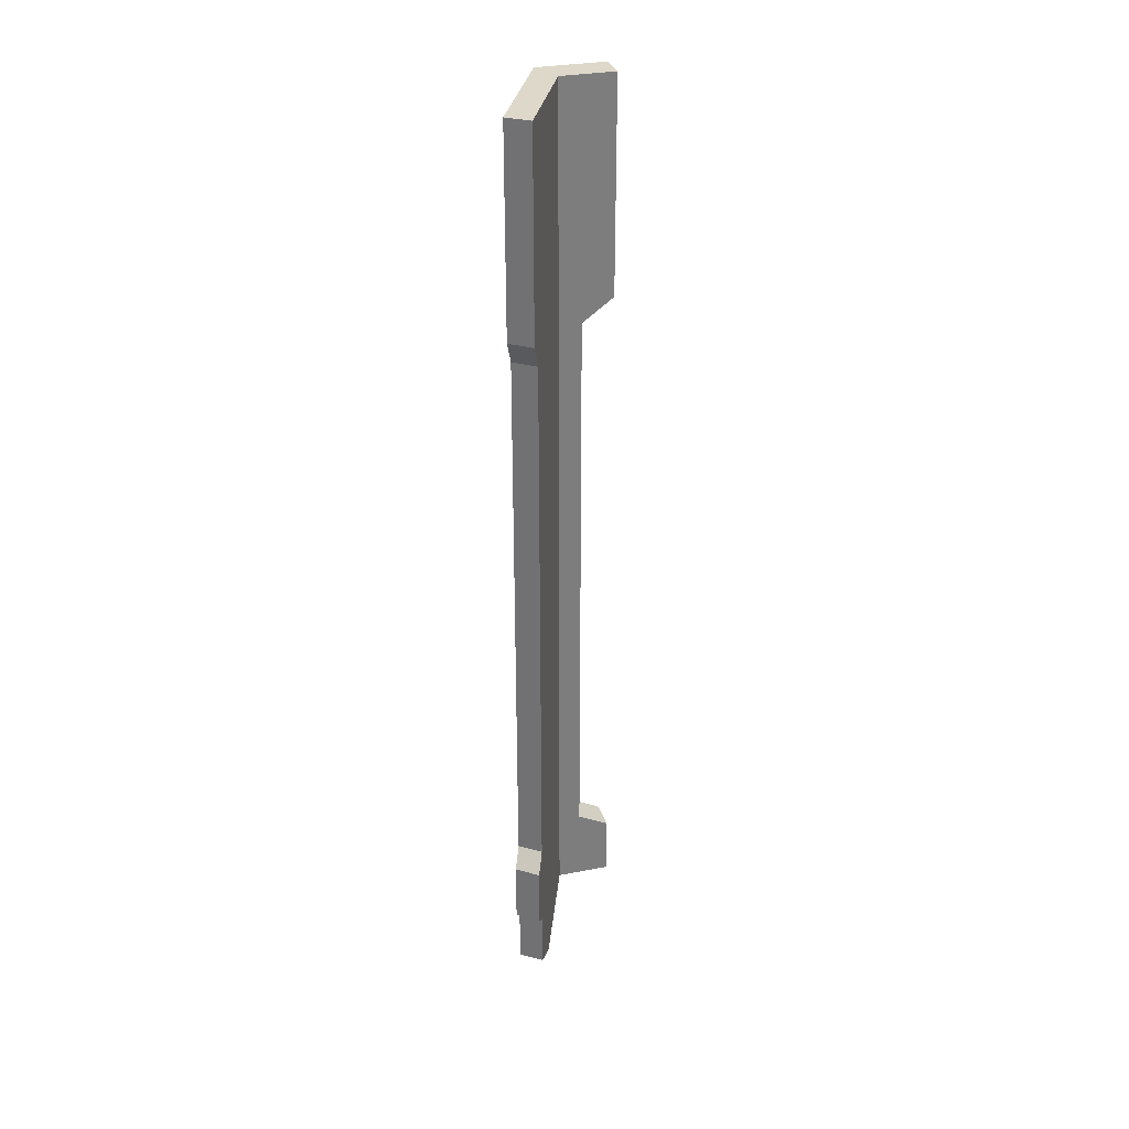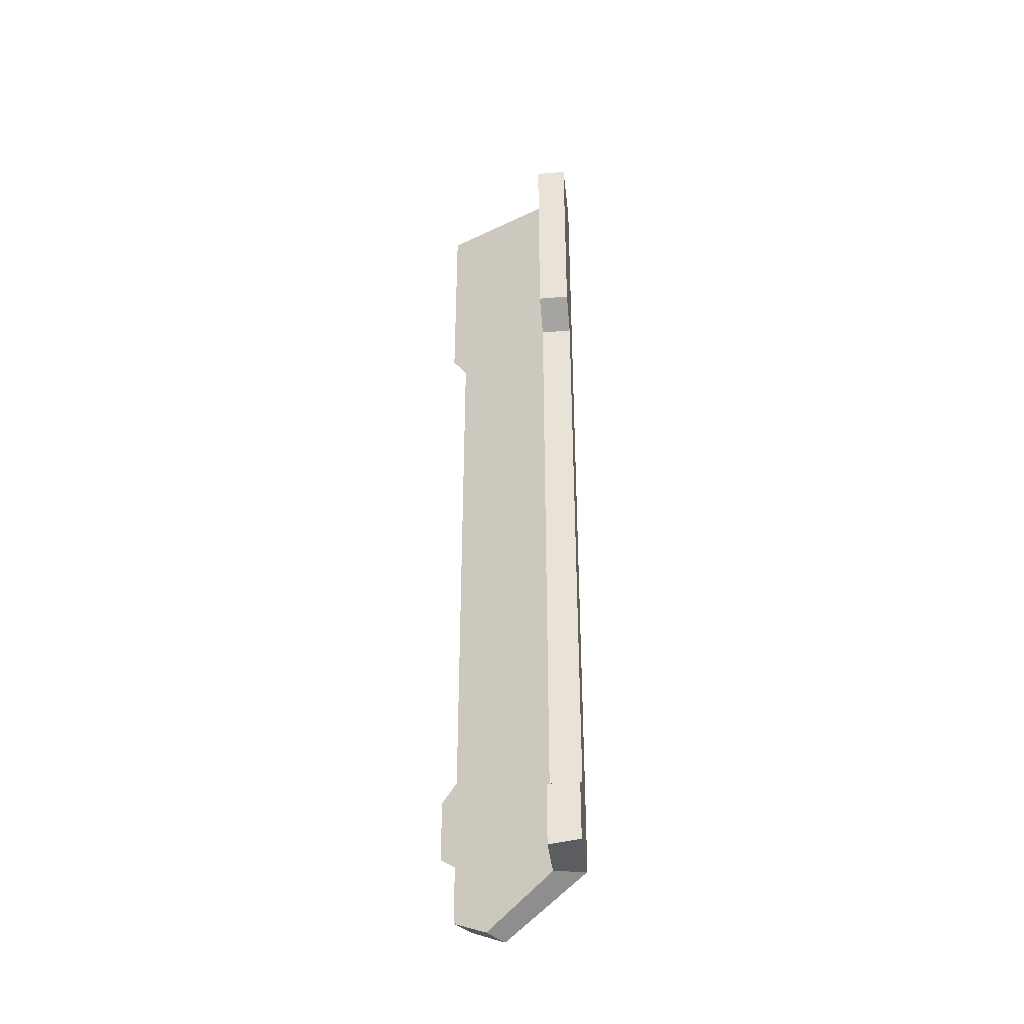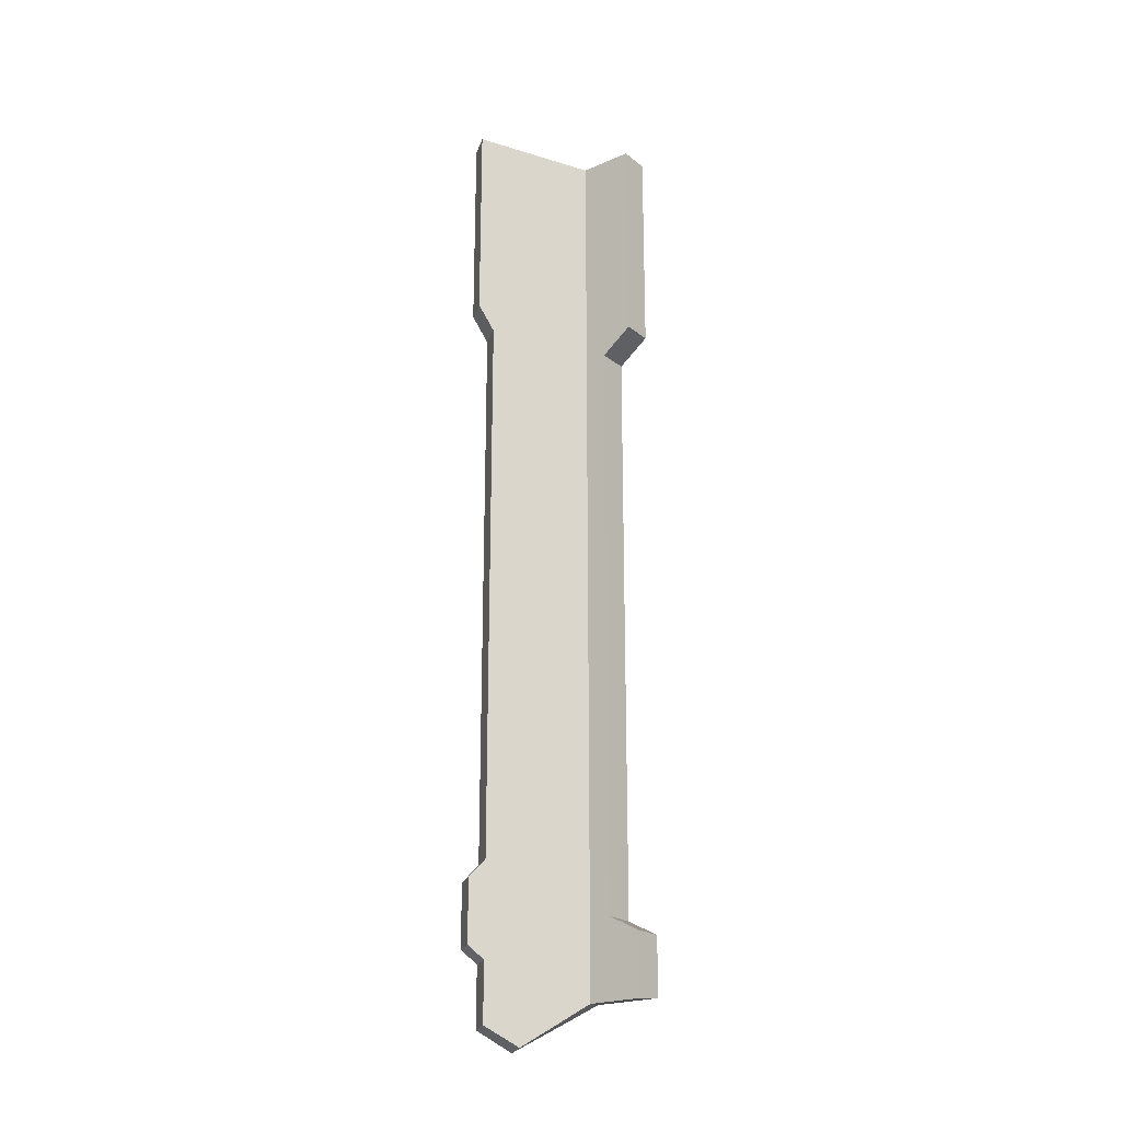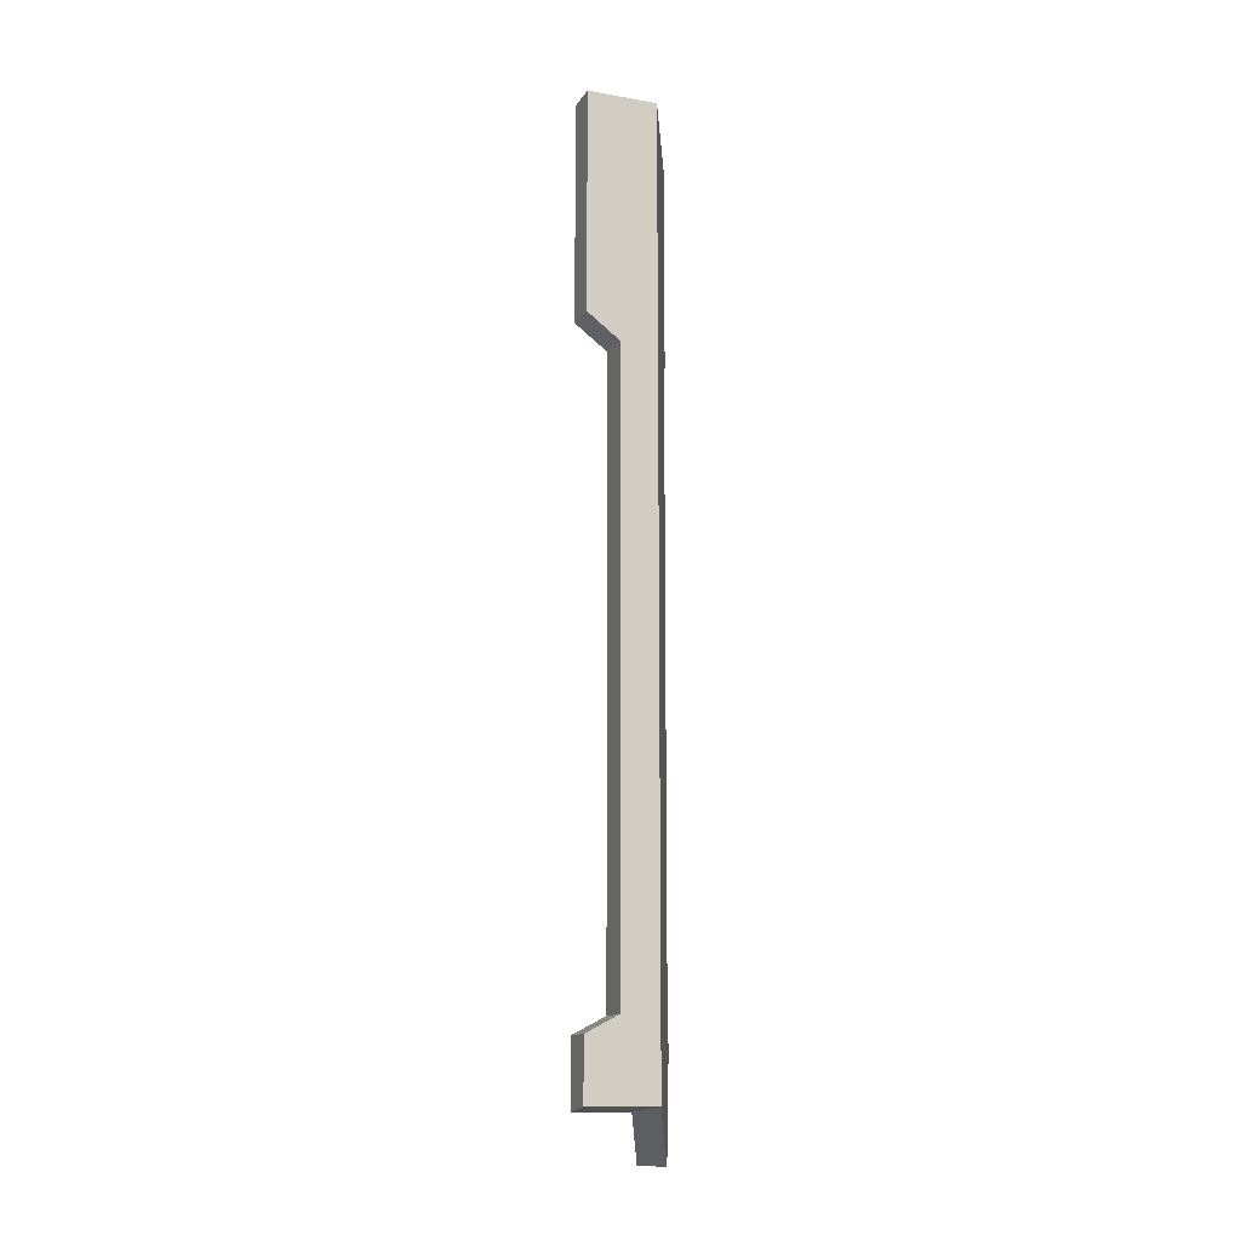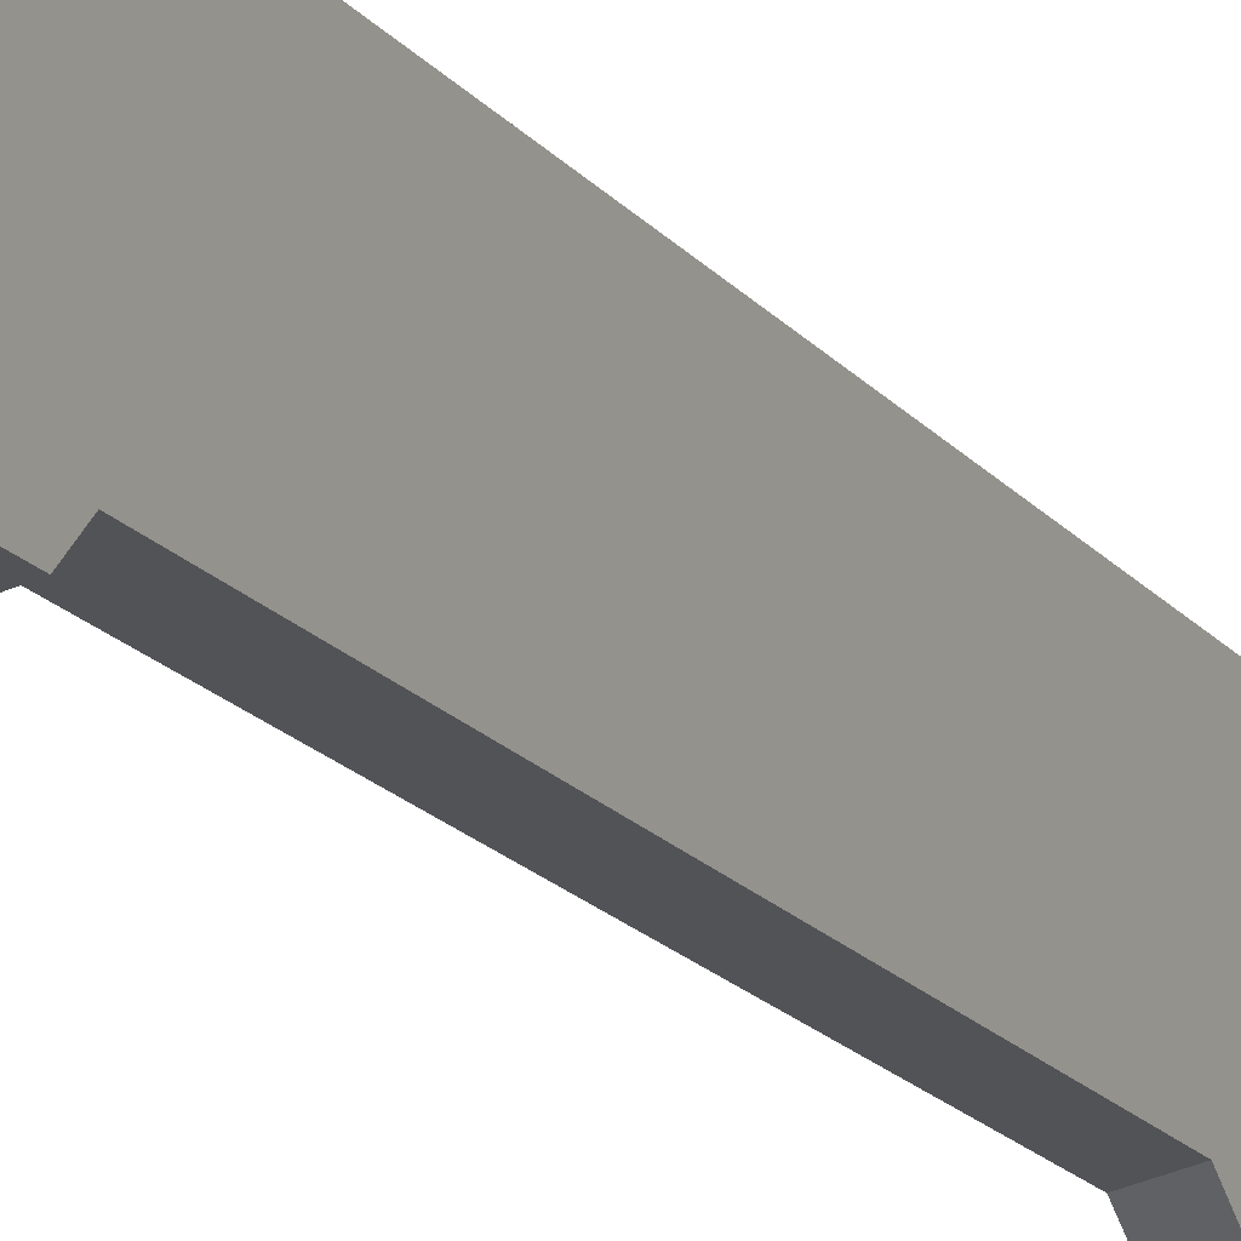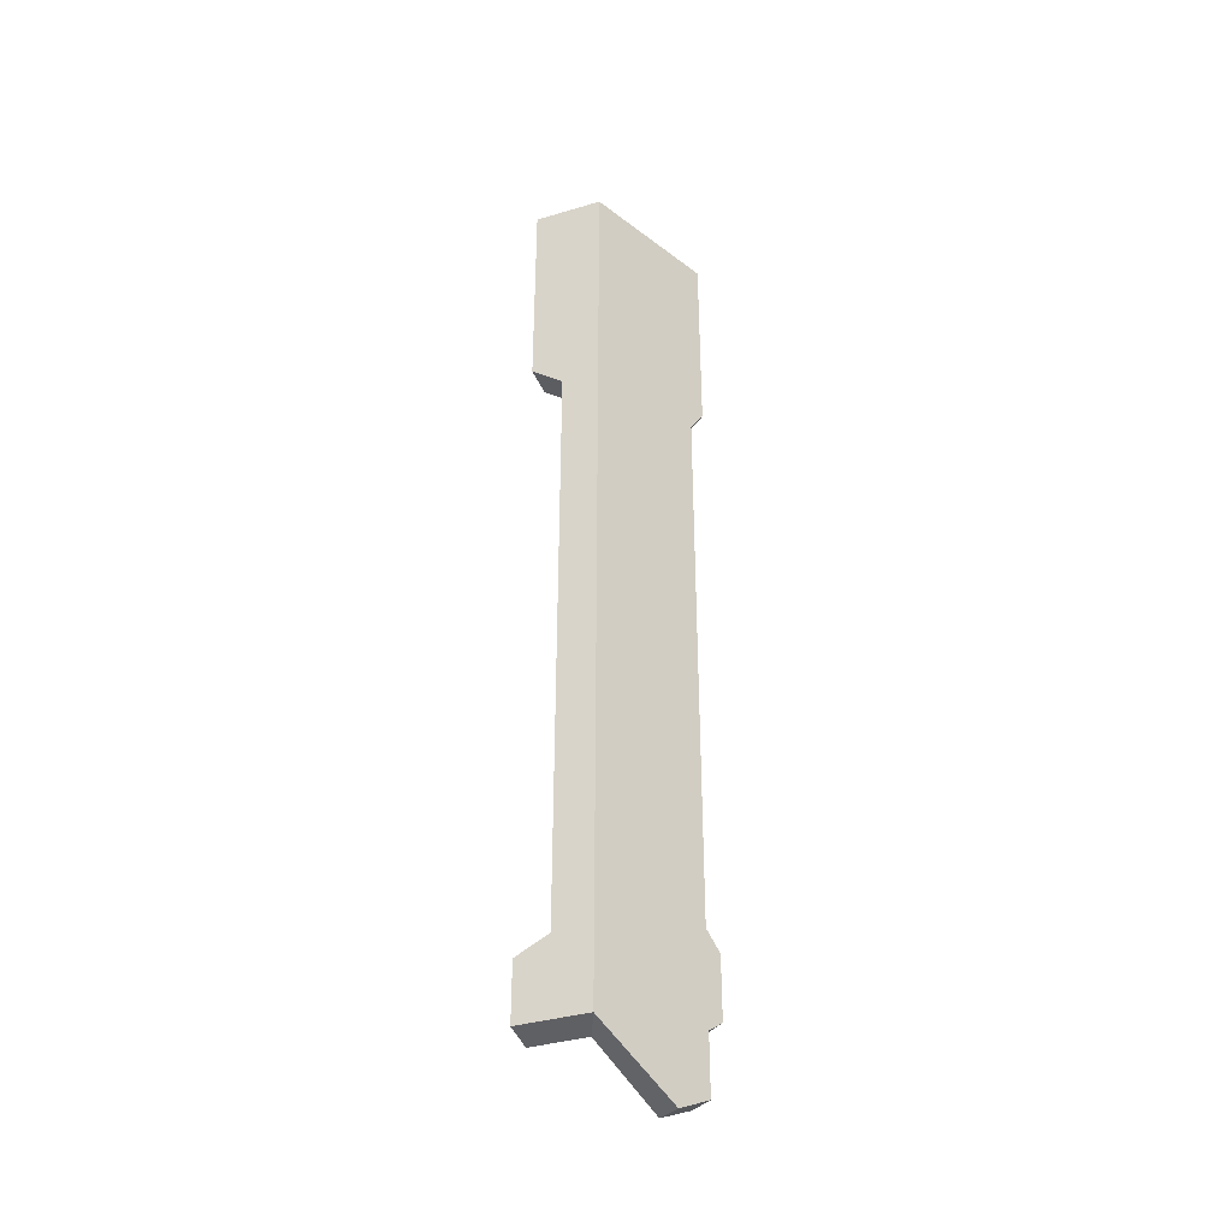
<metadata>
{"format":"obj","ext":"obj","renderer":"f3d","projection":"perspective","resolution":1024,"background":"white","views":[{"elev":31.0,"azim":9.4,"up":"+Z"},{"elev":-37.7,"azim":121.3,"up":"+Z"},{"elev":-22.1,"azim":62.0,"up":"+Z"},{"elev":-13.5,"azim":-176.3,"up":"+Z"},{"elev":-16.4,"azim":-155.9,"up":"+Y"},{"elev":-37.0,"azim":-134.1,"up":"+Z"}]}
</metadata>
<code>
g Object005
v 0.01773 0.02827 0.2068
v -0.003724 0.01825 0.2068
v 0.005226 0.02244 0.1035
v 0.01773 0.02827 0.1137
v -0.003724 0.01825 -0.1869
v 0.005226 0.02244 -0.1529
v 0.01773 0.02827 -0.187
v 0.01773 0.02827 -0.16
v -0.003725 -0.02938 0.1072
v -0.003724 0.01825 0.2068
v -0.003725 -0.03668 0.2068
v -0.003725 -0.03668 0.1184
v -0.003725 -0.02938 -0.1334
v -0.003724 0.01825 -0.1869
v -0.003725 -0.02938 -0.1734
v -0.003725 -0.03669 -0.1411
v -0.003725 -0.03669 -0.168
v -0.003725 -0.02938 -0.1986
v -0.003725 -0.01341 -0.2062
v 0.012 0.04055 0.2068
v 0.012 0.04055 0.1137
v -0.000501 0.03472 0.1035
v -0.01489 0.02801 0.2068
v -0.000501 0.03472 -0.1529
v -0.01489 0.02801 -0.1852
v 0.012 0.04055 -0.16
v 0.012 0.04055 -0.1852
v -0.01489 -0.02705 0.1072
v -0.01489 -0.03435 0.1184
v -0.01489 -0.03434 0.2068
v -0.01489 0.02801 0.2068
v -0.01489 -0.02706 -0.1334
v -0.01489 0.02801 -0.1852
v -0.01489 -0.02706 -0.1734
v -0.01489 -0.03435 -0.1411
v -0.01489 -0.03435 -0.168
v -0.01489 -0.01122 -0.2068
v -0.01489 -0.02707 -0.199
v 0.012 0.04055 0.2068
v -0.01489 0.02801 0.2068
v -0.003724 0.01825 0.2068
v 0.01773 0.02827 0.2068
v -0.01489 0.02801 -0.1852
v 0.012 0.04055 -0.1852
v 0.01773 0.02827 -0.187
v -0.003724 0.01825 -0.1869
v -0.01489 0.02801 0.2068
v -0.01489 -0.03434 0.2068
v -0.003725 -0.03668 0.2068
v -0.003724 0.01825 0.2068
v -0.01489 -0.03434 0.2068
v -0.01489 -0.03435 0.1184
v -0.003725 -0.03668 0.1184
v -0.003725 -0.03668 0.2068
v -0.01489 -0.03435 0.1184
v -0.01489 -0.02705 0.1072
v -0.003725 -0.02938 0.1072
v -0.003725 -0.03668 0.1184
v -0.01489 -0.02706 -0.1334
v -0.01489 -0.03435 -0.1411
v -0.003725 -0.03669 -0.1411
v -0.003725 -0.02938 -0.1334
v -0.01489 -0.03435 -0.1411
v -0.01489 -0.03435 -0.168
v -0.003725 -0.03669 -0.168
v -0.003725 -0.03669 -0.1411
v -0.01489 -0.03435 -0.168
v -0.01489 -0.02706 -0.1734
v -0.003725 -0.02938 -0.1734
v -0.003725 -0.03669 -0.168
v -0.01489 -0.02705 0.1072
v -0.01489 -0.02706 -0.1334
v -0.003725 -0.02938 -0.1334
v -0.003725 -0.02938 0.1072
v -0.01489 -0.02706 -0.1734
v -0.01489 -0.02707 -0.199
v -0.003725 -0.02938 -0.1986
v -0.003725 -0.02938 -0.1734
v -0.01489 -0.02707 -0.199
v -0.01489 -0.01122 -0.2068
v -0.003725 -0.01341 -0.2062
v -0.003725 -0.02938 -0.1986
v -0.01489 -0.01122 -0.2068
v -0.01489 0.02801 -0.1852
v -0.003724 0.01825 -0.1869
v -0.003725 -0.01341 -0.2062
v -0.000501 0.03472 0.1035
v 0.005226 0.02244 0.1035
v 0.005226 0.02244 -0.1529
v -0.000501 0.03472 -0.1529
v 0.012 0.04055 -0.16
v 0.01773 0.02827 -0.16
v 0.01773 0.02827 -0.187
v 0.012 0.04055 -0.1852
v -0.000501 0.03472 -0.1529
v 0.005226 0.02244 -0.1529
v 0.01773 0.02827 -0.16
v 0.012 0.04055 -0.16
v 0.01773 0.02827 0.1137
v 0.012 0.04055 0.1137
v 0.012 0.04055 0.2068
v 0.01773 0.02827 0.2068
v 0.005226 0.02244 0.1035
v -0.000501 0.03472 0.1035
v 0.012 0.04055 0.1137
v 0.01773 0.02827 0.1137
f 1 2 3
f 1 3 4
f 3 2 5
f 3 5 6
f 6 5 7
f 6 7 8
f 9 10 11
f 9 11 12
f 10 9 13
f 10 13 14
f 14 13 15
f 15 13 16
f 15 16 17
f 14 15 18
f 14 18 19
f 20 21 22
f 20 22 23
f 23 22 24
f 23 24 25
f 25 24 26
f 25 26 27
f 28 29 30
f 28 30 31
f 31 32 28
f 31 33 32
f 32 33 34
f 34 35 32
f 34 36 35
f 34 33 37
f 34 37 38
f 39 40 41
f 39 41 42
f 43 44 45
f 43 45 46
f 47 48 49
f 47 49 50
f 51 52 53
f 51 53 54
f 55 56 57
f 55 57 58
f 59 60 61
f 59 61 62
f 63 64 65
f 63 65 66
f 67 68 69
f 67 69 70
f 71 72 73
f 71 73 74
f 75 76 77
f 75 77 78
f 79 80 81
f 79 81 82
f 83 84 85
f 83 85 86
f 87 88 89
f 87 89 90
f 91 92 93
f 91 93 94
f 95 96 97
f 95 97 98
f 99 100 101
f 99 101 102
f 103 104 105
f 103 105 106

</code>
